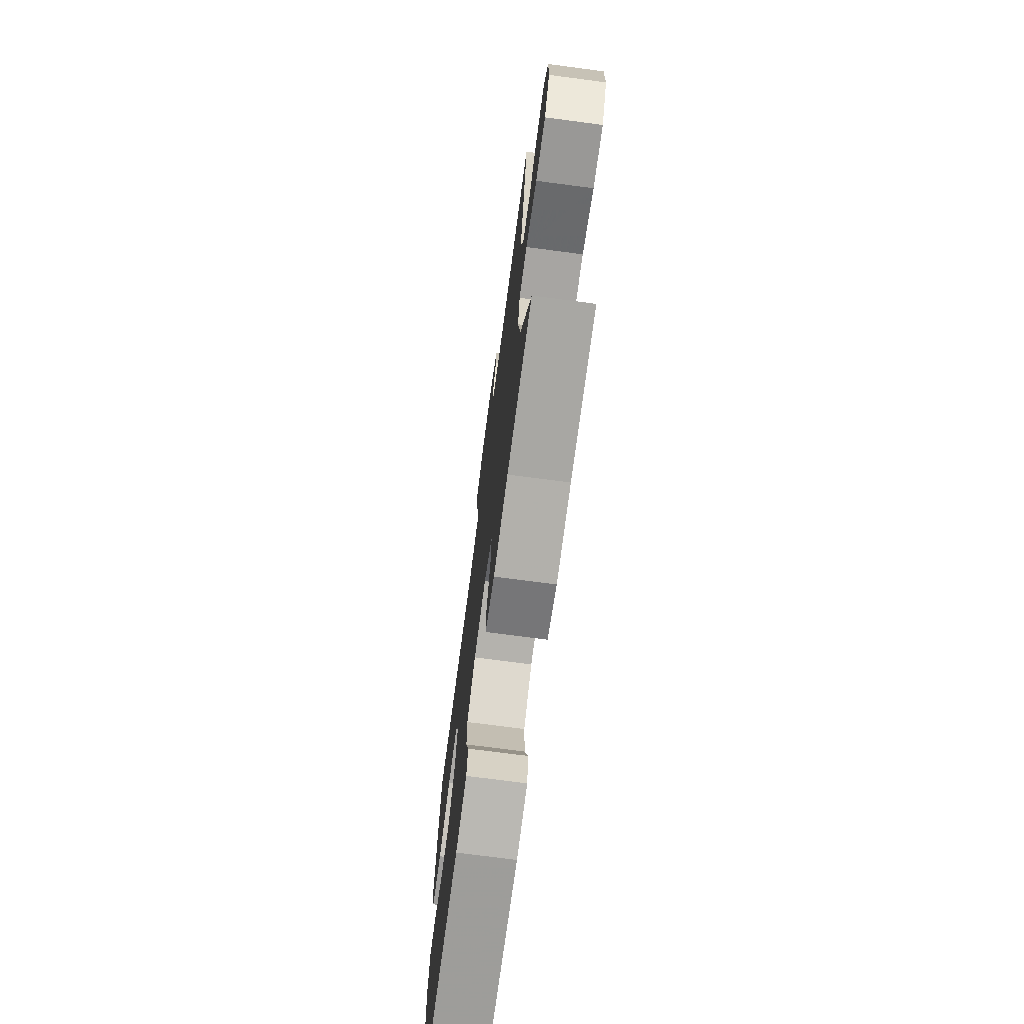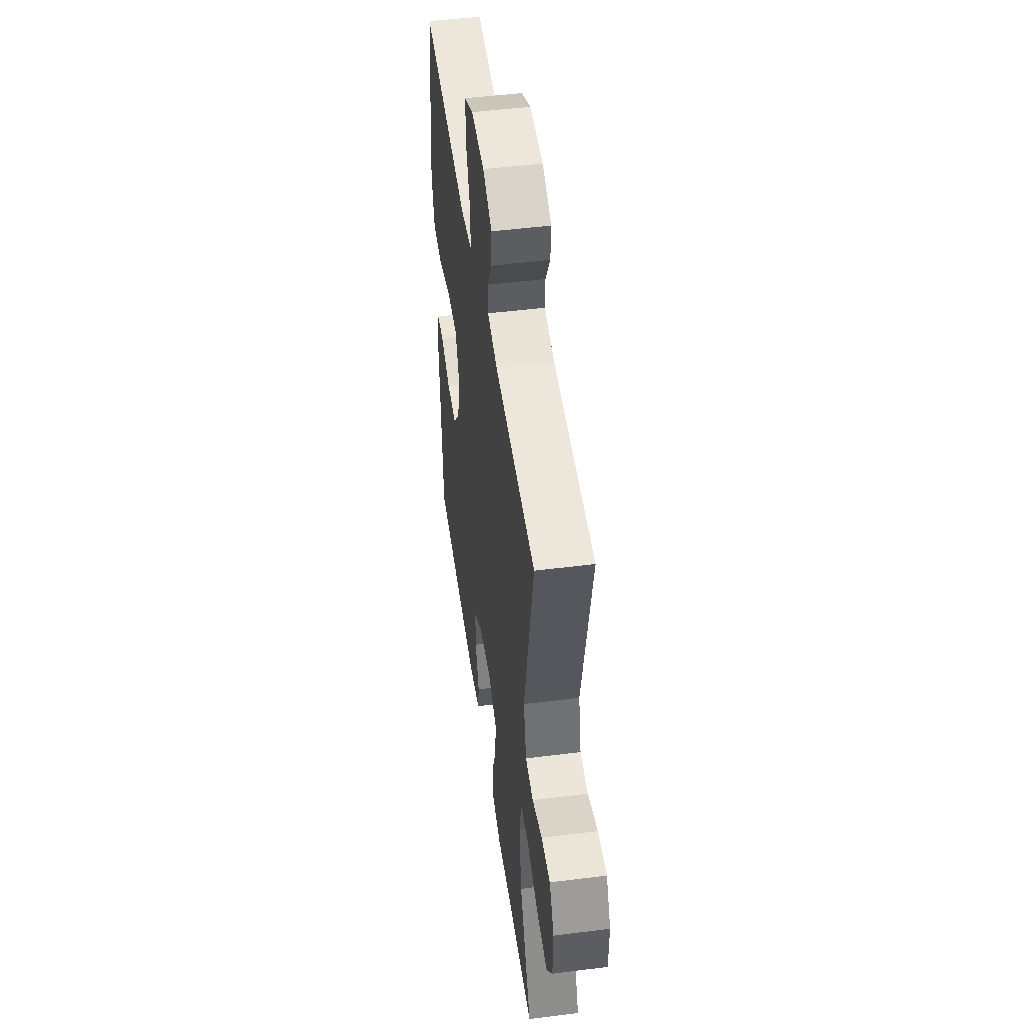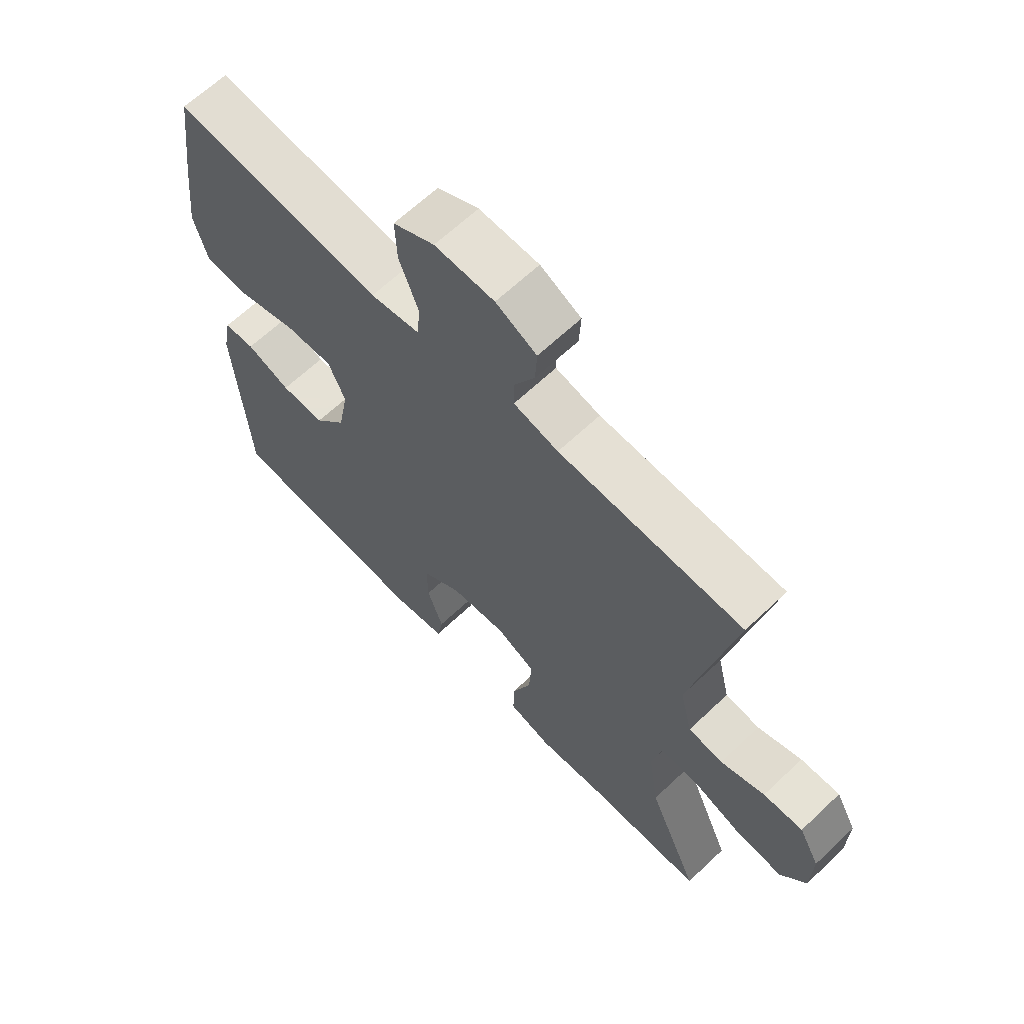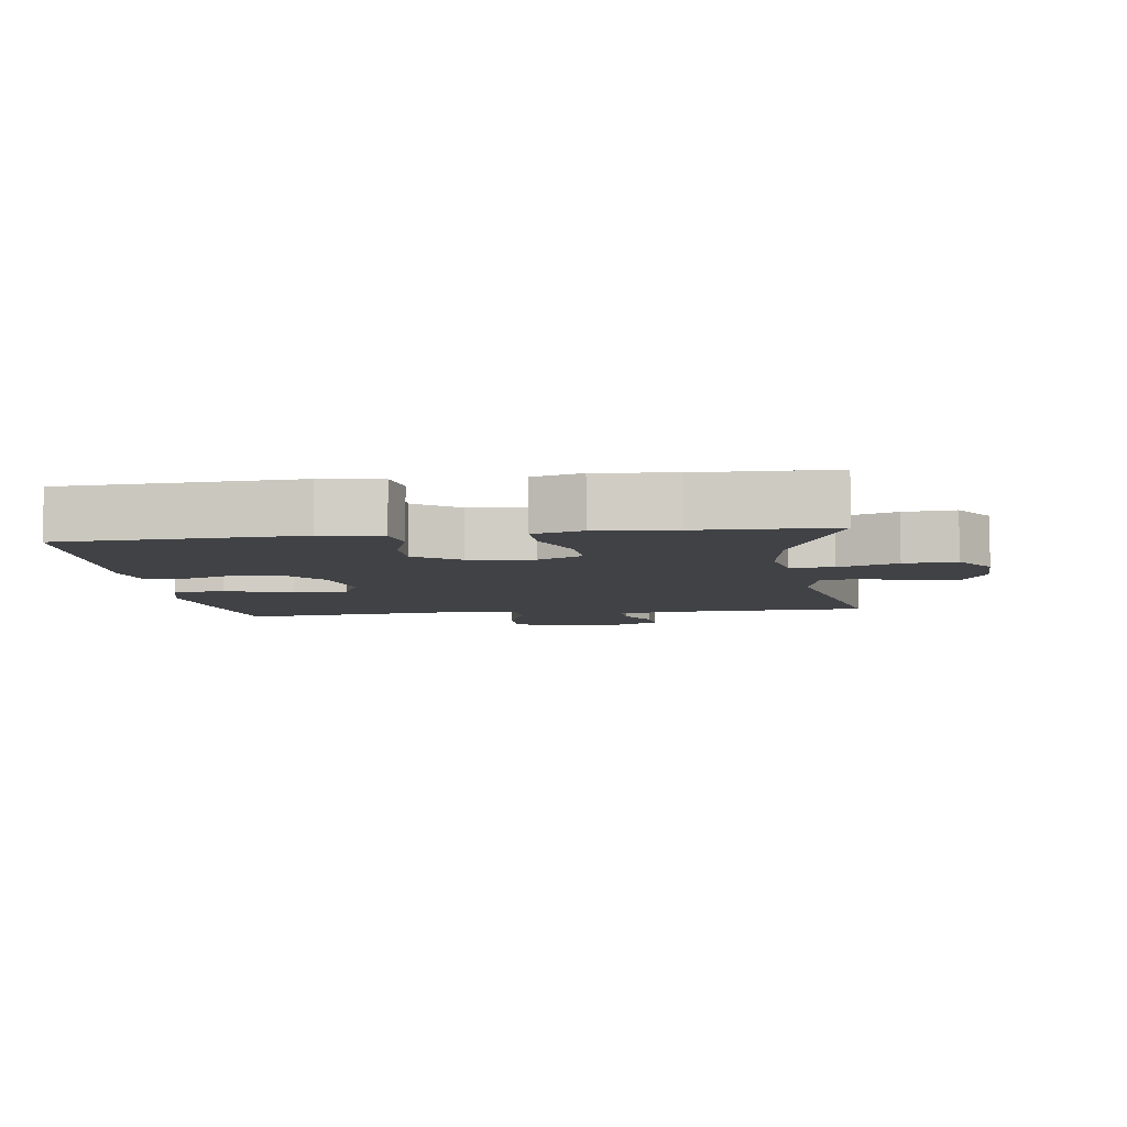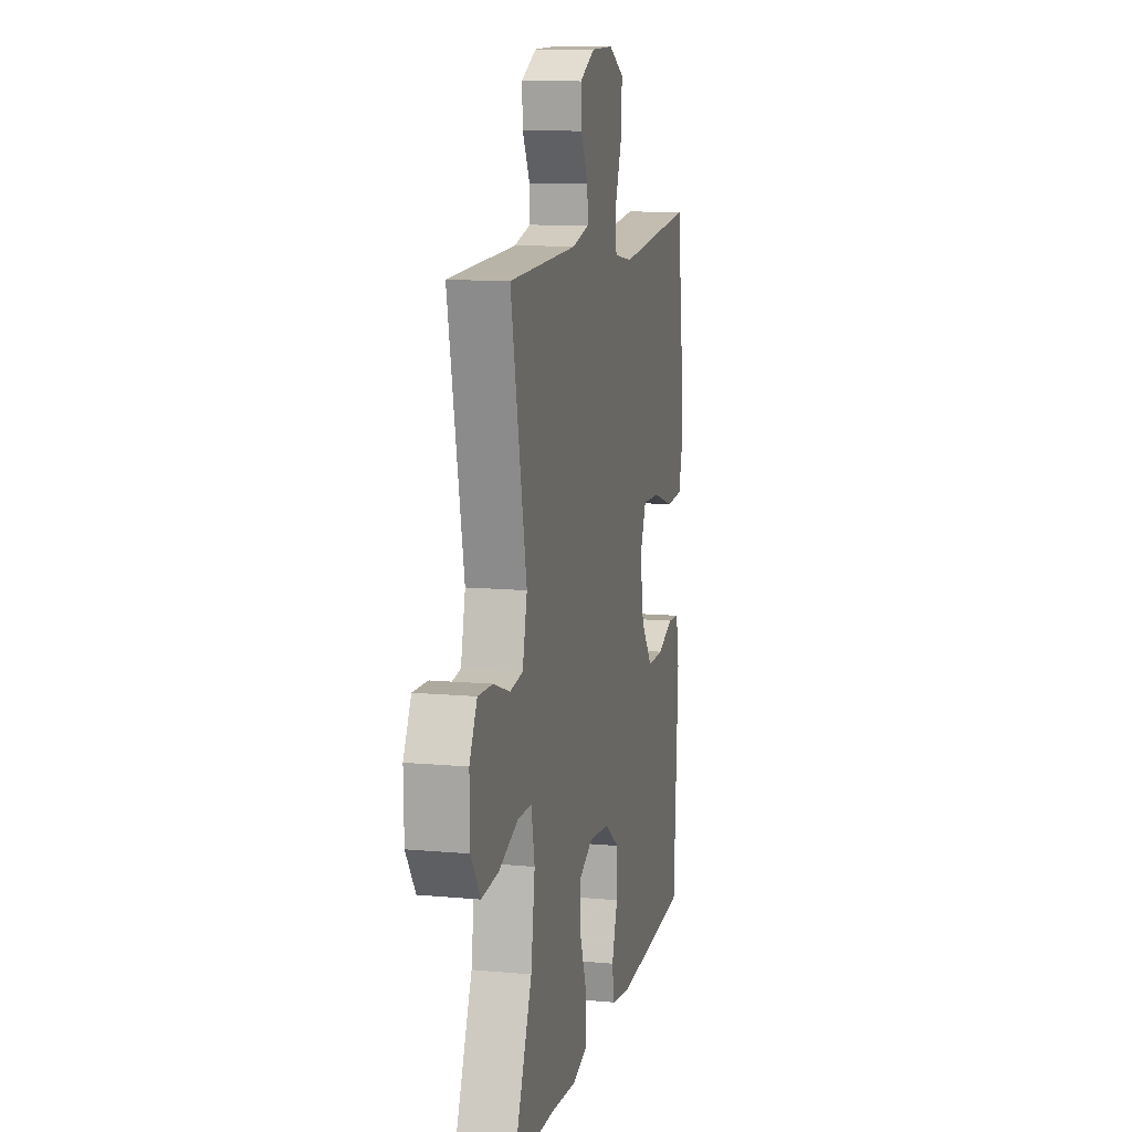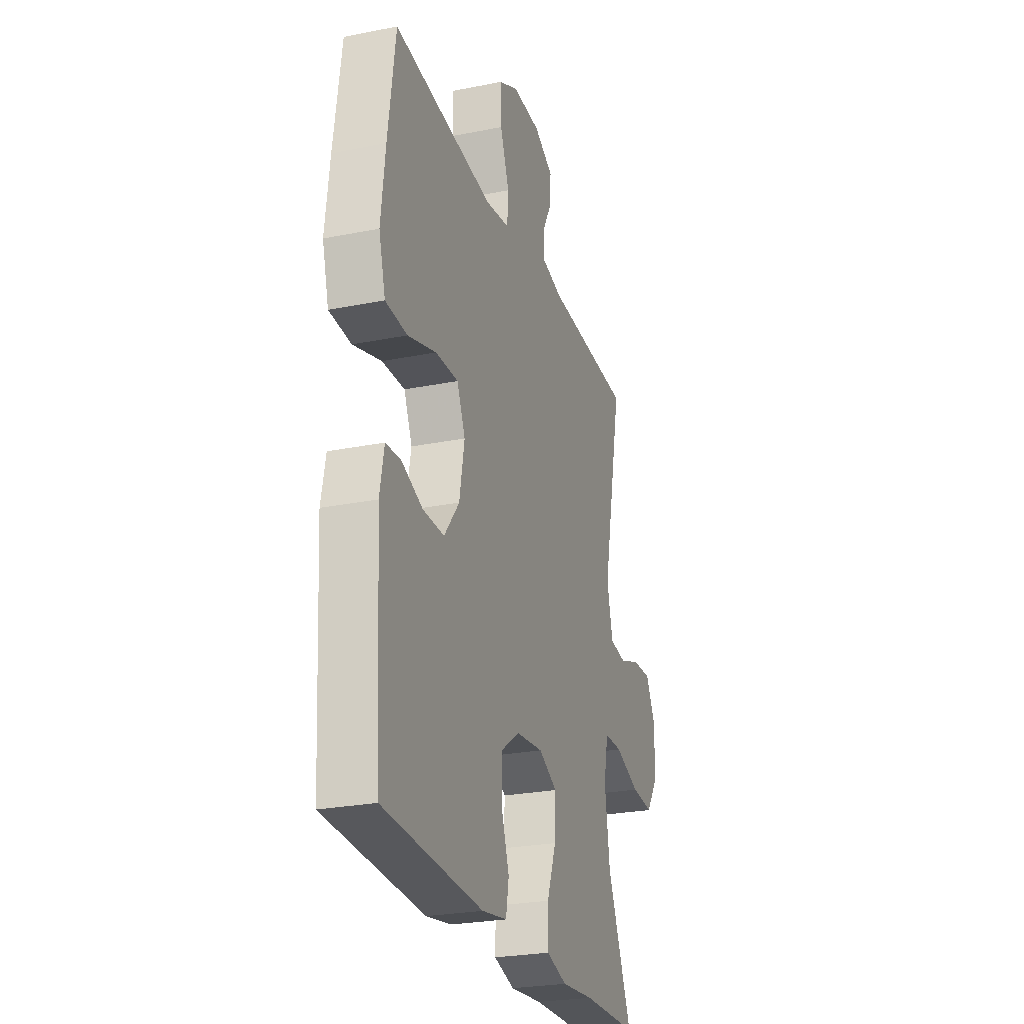
<metadata>
{"format":"obj","ext":"obj","renderer":"f3d","projection":"perspective","resolution":1024,"background":"white","views":[{"elev":-73.0,"azim":-97.5,"up":"+Z"},{"elev":48.9,"azim":-98.0,"up":"+Z"},{"elev":64.9,"azim":-133.6,"up":"+Z"},{"elev":-6.7,"azim":-172.2,"up":"+Y"},{"elev":11.5,"azim":-77.5,"up":"+Z"},{"elev":-25.9,"azim":107.7,"up":"+Z"}]}
</metadata>
<code>
v -0.5 0.07 -0.5
v -0.412 0.07 -0.295
v -0.394 0.07 -0.173
v -0.41 0.07 -0.095
v -0.474 0.07 -0.094
v -0.562 0.07 -0.126
v -0.64 0.07 -0.132
v -0.683 0.07 -0.069
v -0.685 0.07 0.024
v -0.65 0.07 0.089
v -0.583 0.07 0.086
v -0.508 0.07 0.059
v -0.449 0.07 0.067
v -0.428 0.07 0.154
v -0.5 0.07 0.5
v -0.188 0.07 0.51
v -0.112 0.07 0.528
v -0.113 0.07 0.577
v -0.147 0.07 0.64
v -0.15 0.07 0.697
v -0.081 0.07 0.732
v 0.02 0.07 0.734
v 0.09 0.07 0.698
v 0.087 0.07 0.624
v 0.055 0.07 0.54
v 0.059 0.07 0.479
v 0.144 0.07 0.465
v 0.5 0.07 0.5
v 0.526 0.07 0.312
v 0.541 0.07 0.184
v 0.518 0.07 0.101
v 0.441 0.07 0.097
v 0.341 0.07 0.128
v 0.26 0.07 0.131
v 0.231 0.07 0.065
v 0.249 0.07 -0.032
v 0.303 0.07 -0.101
v 0.378 0.07 -0.101
v 0.453 0.07 -0.073
v 0.506 0.07 -0.077
v 0.521 0.07 -0.155
v 0.5 0.07 -0.5
v 0.15 0.07 -0.516
v 0.061 0.07 -0.501
v 0.051 0.07 -0.444
v 0.078 0.07 -0.366
v 0.079 0.07 -0.292
v 0.012 0.07 -0.245
v -0.084 0.07 -0.234
v -0.15 0.07 -0.266
v -0.146 0.07 -0.34
v -0.113 0.07 -0.427
v -0.112 0.07 -0.495
v -0.185 0.07 -0.516
v -0.3 0.07 -0.505
v -0.5 0 -0.5
v -0.412 0 -0.295
v -0.394 0 -0.173
v -0.41 0 -0.095
v -0.474 0 -0.094
v -0.562 0 -0.126
v -0.64 0 -0.132
v -0.683 0 -0.069
v -0.685 0 0.024
v -0.65 0 0.089
v -0.583 0 0.086
v -0.508 0 0.059
v -0.449 0 0.067
v -0.428 0 0.154
v -0.5 0 0.5
v -0.188 0 0.51
v -0.112 0 0.528
v -0.113 0 0.577
v -0.147 0 0.64
v -0.15 0 0.697
v -0.081 0 0.732
v 0.02 0 0.734
v 0.09 0 0.698
v 0.087 0 0.624
v 0.055 0 0.54
v 0.059 0 0.479
v 0.144 0 0.465
v 0.5 0 0.5
v 0.526 0 0.312
v 0.541 0 0.184
v 0.518 0 0.101
v 0.441 0 0.097
v 0.341 0 0.128
v 0.26 0 0.131
v 0.231 0 0.065
v 0.249 0 -0.032
v 0.303 0 -0.101
v 0.378 0 -0.101
v 0.453 0 -0.073
v 0.506 0 -0.077
v 0.521 0 -0.155
v 0.5 0 -0.5
v 0.15 0 -0.516
v 0.061 0 -0.501
v 0.051 0 -0.444
v 0.078 0 -0.366
v 0.079 0 -0.292
v 0.012 0 -0.245
v -0.084 0 -0.234
v -0.15 0 -0.266
v -0.146 0 -0.34
v -0.113 0 -0.427
v -0.112 0 -0.495
v -0.185 0 -0.516
v -0.3 0 -0.505
f 53 54 55
f 52 53 55
f 51 52 55
f 55 1 2
f 51 55 2
f 50 51 2
f 49 50 2 3
f 48 49 3 4
f 44 45 46
f 43 44 46
f 42 43 46
f 41 42 46
f 40 41 46
f 39 40 46
f 38 39 46
f 37 38 46 47
f 36 37 47 48
f 31 32 33
f 30 31 33
f 29 30 33
f 28 29 33
f 27 28 33
f 26 27 33 34
f 23 24 25
f 22 23 25
f 21 22 25
f 20 21 25
f 19 20 25
f 18 19 25
f 17 18 25 26
f 26 34 35
f 17 26 35
f 16 17 35
f 10 11 12
f 9 10 12
f 8 9 12
f 7 8 12
f 6 7 12
f 5 6 12
f 4 5 12 13
f 48 4 13 14
f 35 36 48
f 16 35 48
f 15 16 48
f 14 15 48
f 110 109 108
f 110 108 107
f 110 107 106
f 57 56 110
f 57 110 106
f 57 106 105
f 58 57 105 104
f 59 58 104 103
f 101 100 99
f 101 99 98
f 101 98 97
f 101 97 96
f 101 96 95
f 101 95 94
f 101 94 93
f 102 101 93 92
f 103 102 92 91
f 88 87 86
f 88 86 85
f 88 85 84
f 88 84 83
f 88 83 82
f 89 88 82 81
f 80 79 78
f 80 78 77
f 80 77 76
f 80 76 75
f 80 75 74
f 80 74 73
f 81 80 73 72
f 90 89 81
f 90 81 72
f 90 72 71
f 67 66 65
f 67 65 64
f 67 64 63
f 67 63 62
f 67 62 61
f 67 61 60
f 68 67 60 59
f 69 68 59 103
f 103 91 90
f 103 90 71
f 103 71 70
f 103 70 69
f 1 56 57 2
f 2 57 58 3
f 3 58 59 4
f 4 59 60 5
f 5 60 61 6
f 6 61 62 7
f 7 62 63 8
f 8 63 64 9
f 9 64 65 10
f 10 65 66 11
f 11 66 67 12
f 12 67 68 13
f 13 68 69 14
f 14 69 70 15
f 15 70 71 16
f 16 71 72 17
f 17 72 73 18
f 18 73 74 19
f 19 74 75 20
f 20 75 76 21
f 21 76 77 22
f 22 77 78 23
f 23 78 79 24
f 24 79 80 25
f 25 80 81 26
f 26 81 82 27
f 27 82 83 28
f 28 83 84 29
f 29 84 85 30
f 30 85 86 31
f 31 86 87 32
f 32 87 88 33
f 33 88 89 34
f 34 89 90 35
f 35 90 91 36
f 36 91 92 37
f 37 92 93 38
f 38 93 94 39
f 39 94 95 40
f 40 95 96 41
f 41 96 97 42
f 42 97 98 43
f 43 98 99 44
f 44 99 100 45
f 45 100 101 46
f 46 101 102 47
f 47 102 103 48
f 48 103 104 49
f 49 104 105 50
f 50 105 106 51
f 51 106 107 52
f 52 107 108 53
f 53 108 109 54
f 54 109 110 55
f 55 110 56 1

</code>
